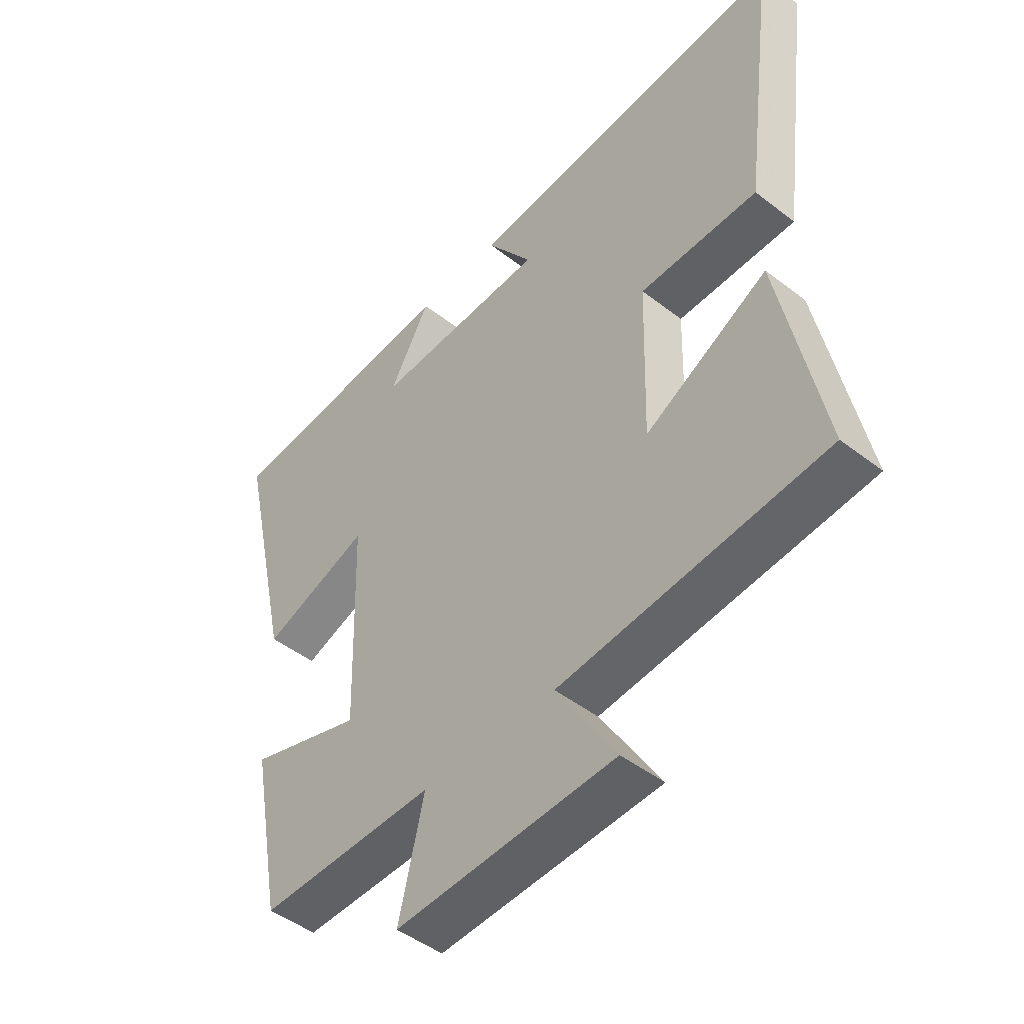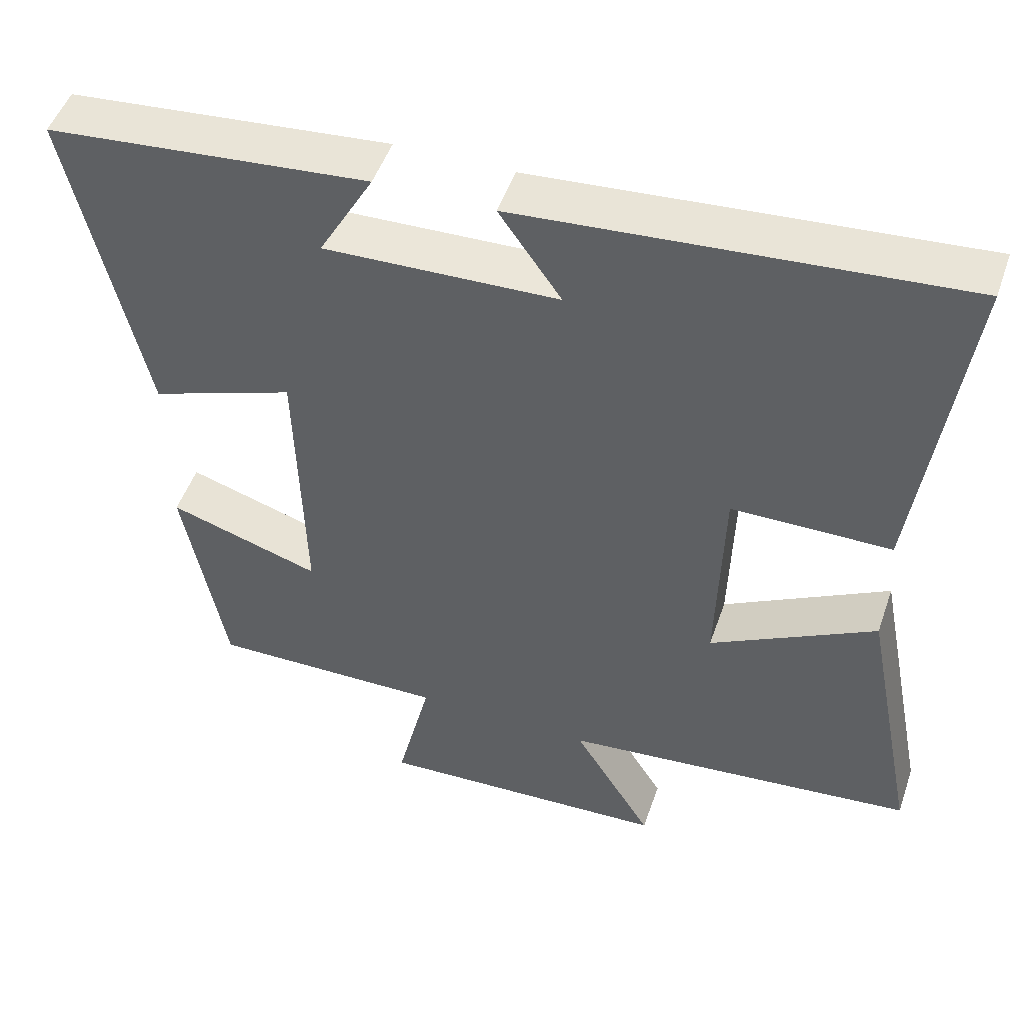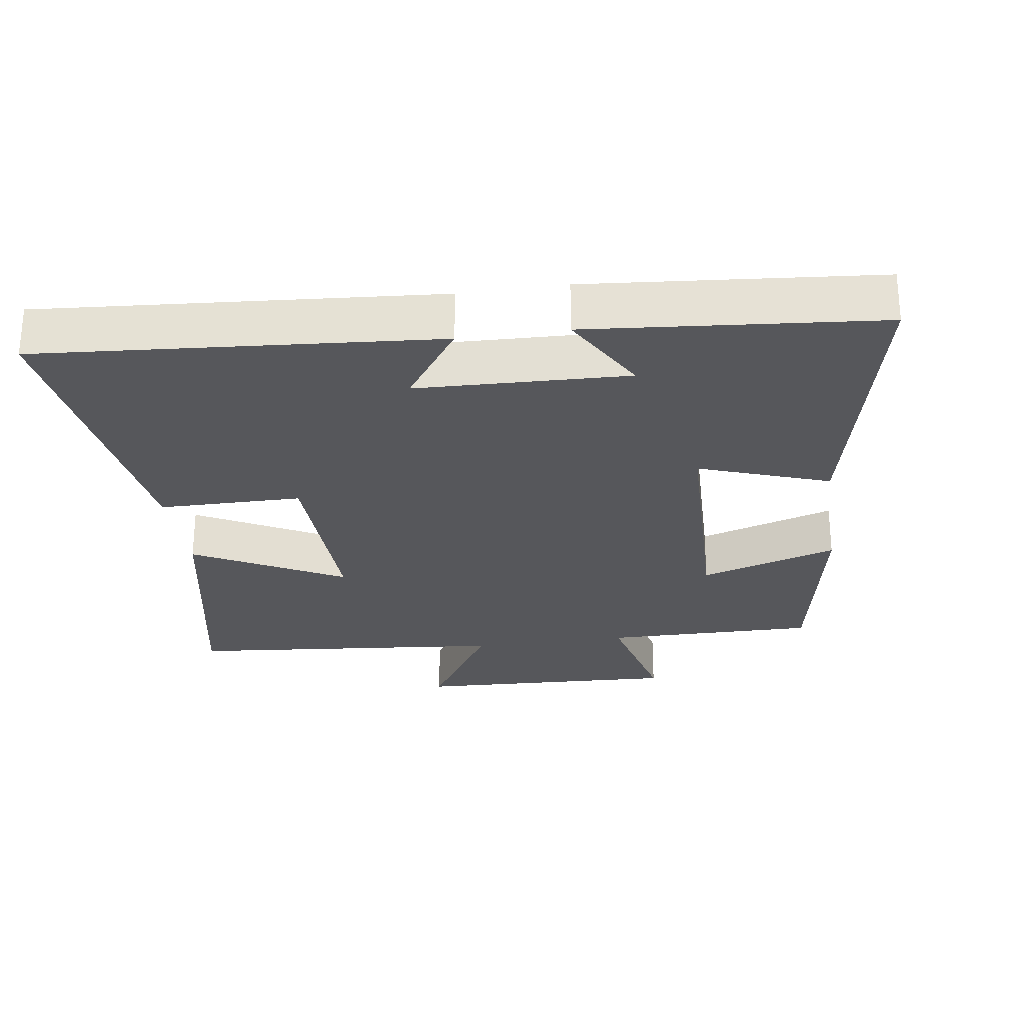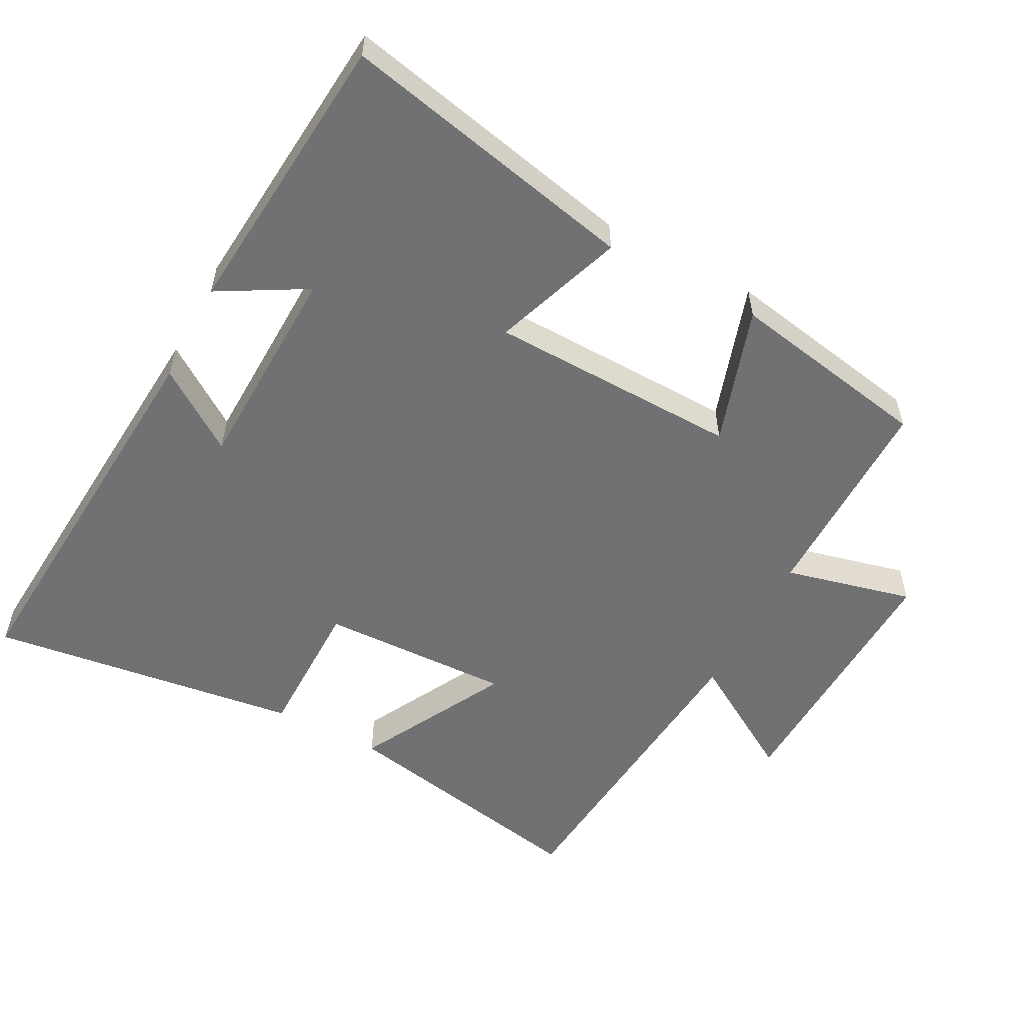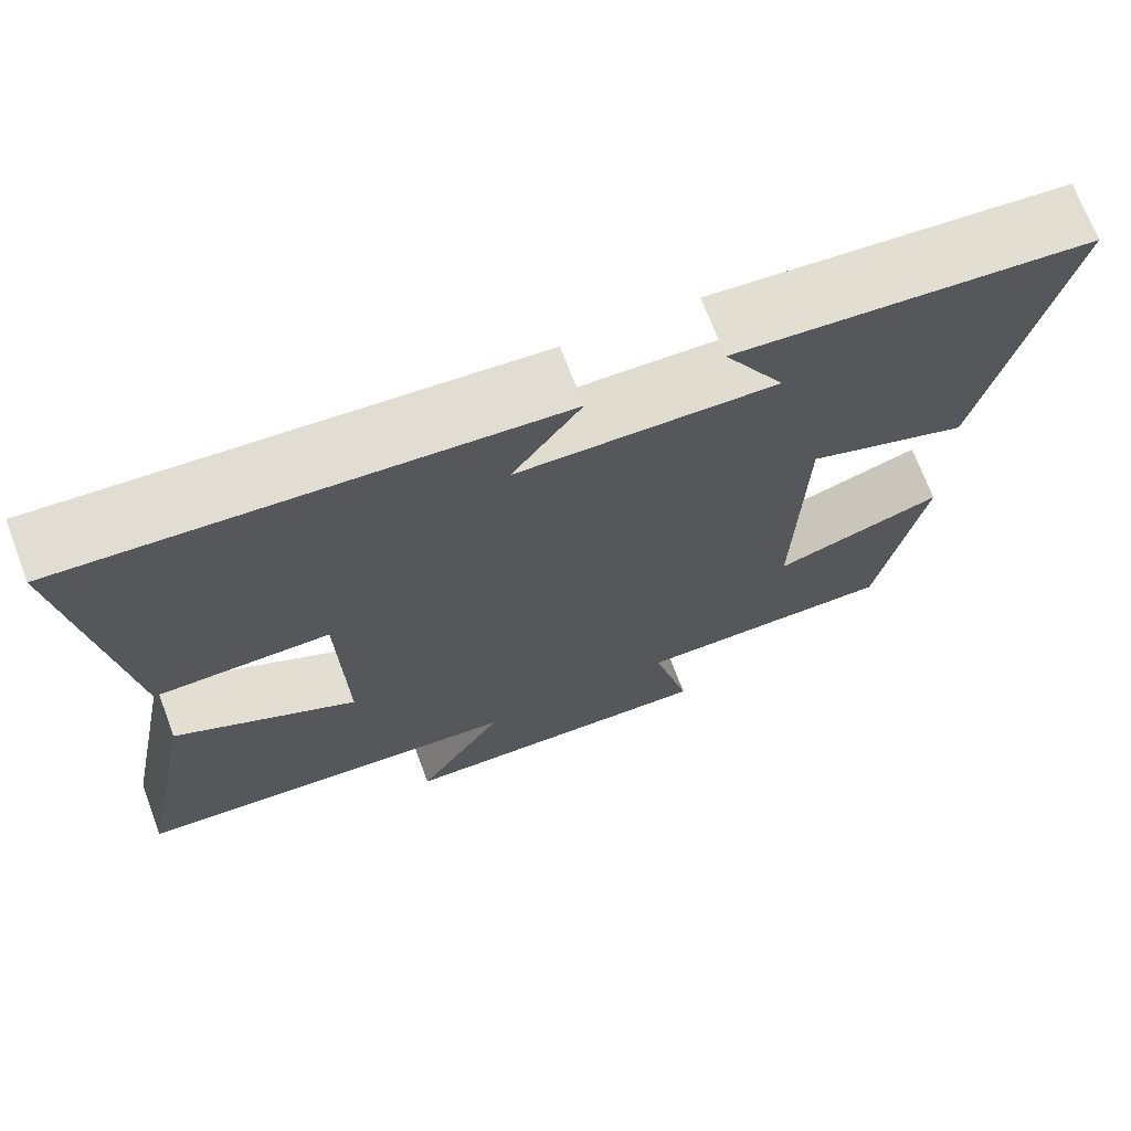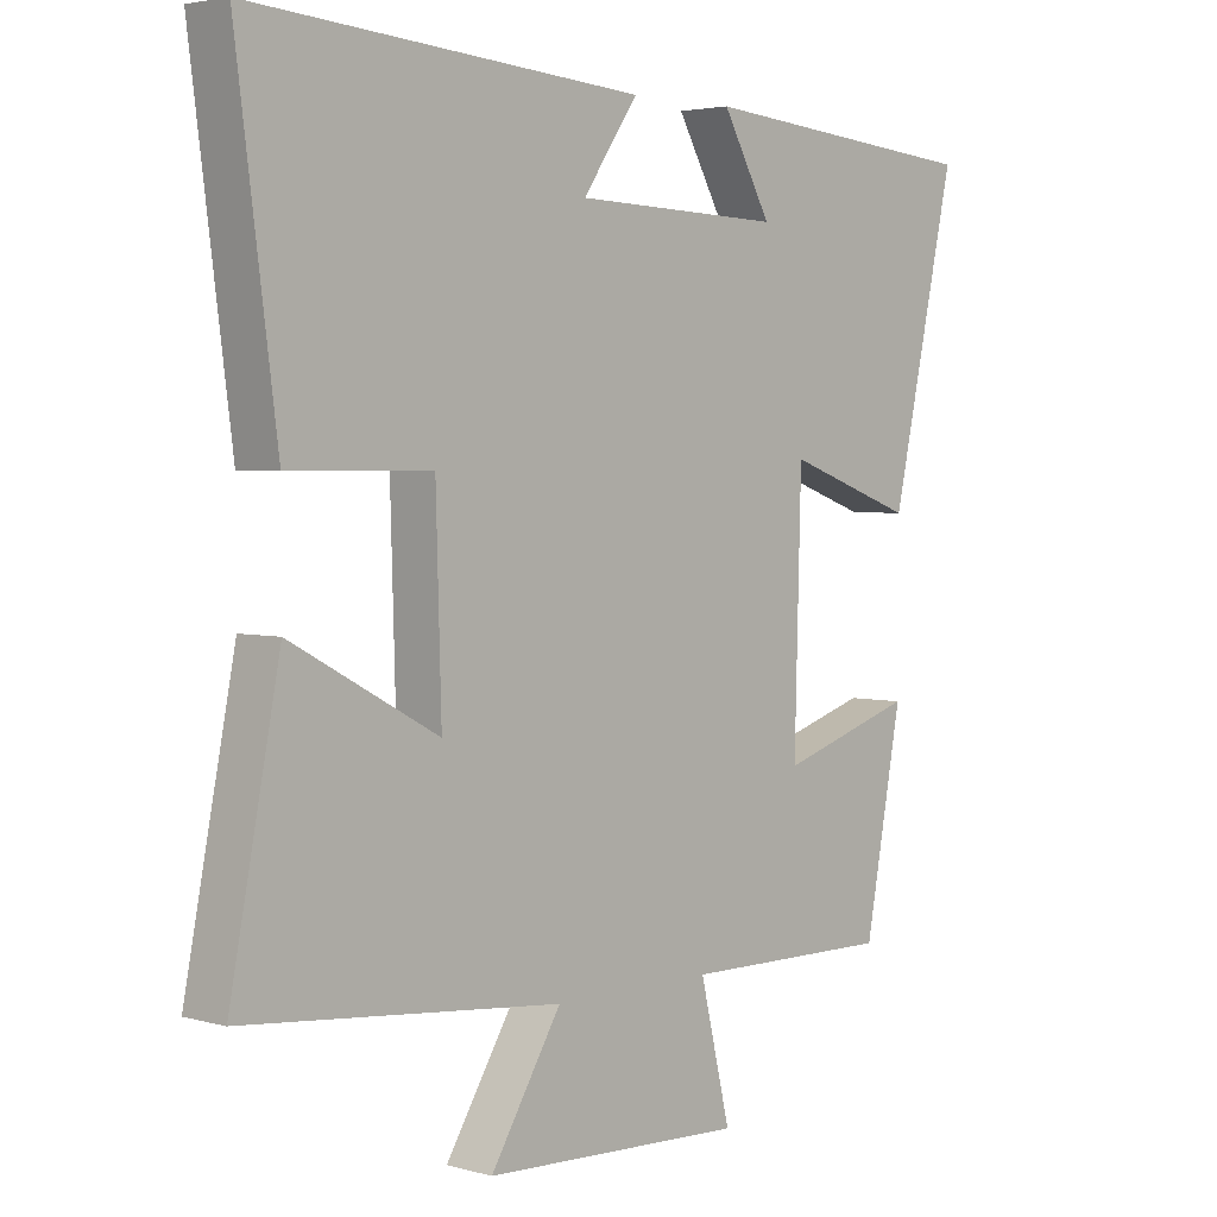
<metadata>
{"format":"obj","ext":"obj","renderer":"f3d","projection":"perspective","resolution":1024,"background":"white","views":[{"elev":-47.2,"azim":-131.2,"up":"+Z"},{"elev":49.5,"azim":-161.2,"up":"+Z"},{"elev":-27.1,"azim":8.3,"up":"+Y"},{"elev":-55.3,"azim":62.3,"up":"+Y"},{"elev":70.6,"azim":-20.7,"up":"+Z"},{"elev":3.4,"azim":-46.9,"up":"+Z"}]}
</metadata>
<code>
v 0.445 0.07 -0.503
v 0.133 0.07 -0.5
v 0.178 0.07 -0.688
v -0.21 0.07 -0.672
v -0.105 0.07 -0.5
v -0.574 0.07 -0.455
v -0.5 0.07 -0.076
v -0.282 0.07 -0.193
v -0.29 0.07 0.087
v -0.5 0.07 0.088
v -0.56 0.07 0.545
v 0.018 0.07 0.5
v -0.064 0.07 0.382
v 0.244 0.07 0.372
v 0.172 0.07 0.5
v 0.596 0.07 0.462
v 0.5 0.07 0.027
v 0.309 0.07 0.095
v 0.299 0.07 -0.271
v 0.5 0.07 -0.207
v 0.445 0 -0.503
v 0.133 0 -0.5
v 0.178 0 -0.688
v -0.21 0 -0.672
v -0.105 0 -0.5
v -0.574 0 -0.455
v -0.5 0 -0.076
v -0.282 0 -0.193
v -0.29 0 0.087
v -0.5 0 0.088
v -0.56 0 0.545
v 0.018 0 0.5
v -0.064 0 0.382
v 0.244 0 0.372
v 0.172 0 0.5
v 0.596 0 0.462
v 0.5 0 0.027
v 0.309 0 0.095
v 0.299 0 -0.271
v 0.5 0 -0.207
f 19 20 1 2
f 18 19 2
f 16 17 18
f 14 15 16
f 14 16 18
f 13 14 18 2
f 9 10 11 12
f 9 12 13
f 8 9 13 2
f 5 6 7 8
f 2 3 4 5
f 2 5 8
f 22 21 40 39
f 22 39 38
f 38 37 36
f 36 35 34
f 38 36 34
f 22 38 34 33
f 32 31 30 29
f 33 32 29
f 22 33 29 28
f 28 27 26 25
f 25 24 23 22
f 28 25 22
f 1 21 22 2
f 2 22 23 3
f 3 23 24 4
f 4 24 25 5
f 5 25 26 6
f 6 26 27 7
f 7 27 28 8
f 8 28 29 9
f 9 29 30 10
f 10 30 31 11
f 11 31 32 12
f 12 32 33 13
f 13 33 34 14
f 14 34 35 15
f 15 35 36 16
f 16 36 37 17
f 17 37 38 18
f 18 38 39 19
f 19 39 40 20
f 20 40 21 1

</code>
